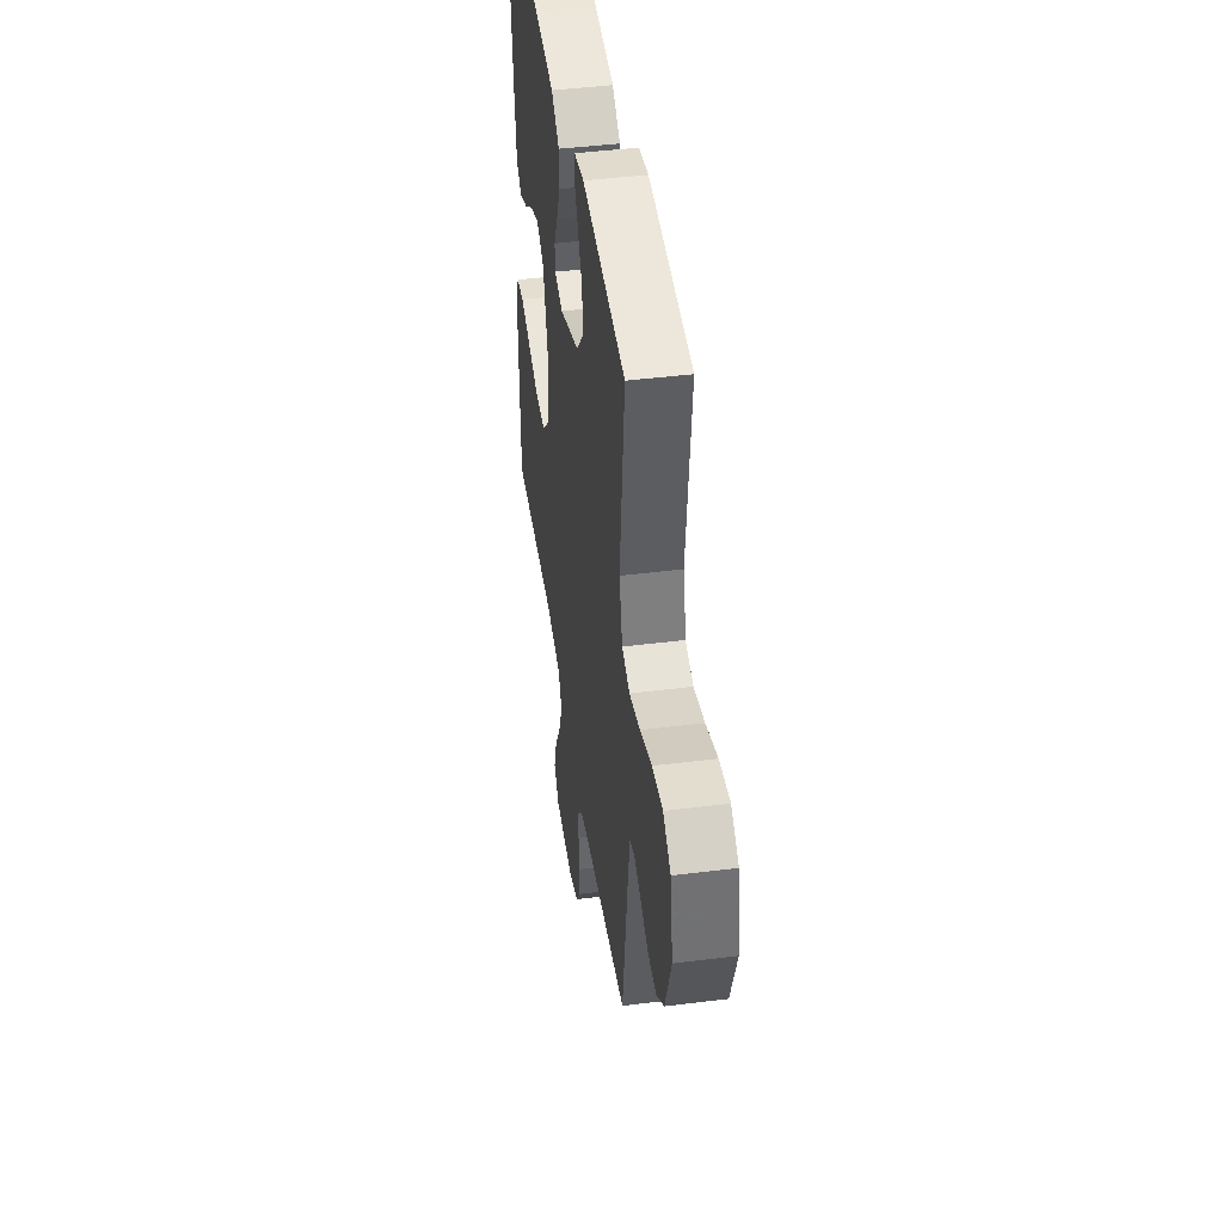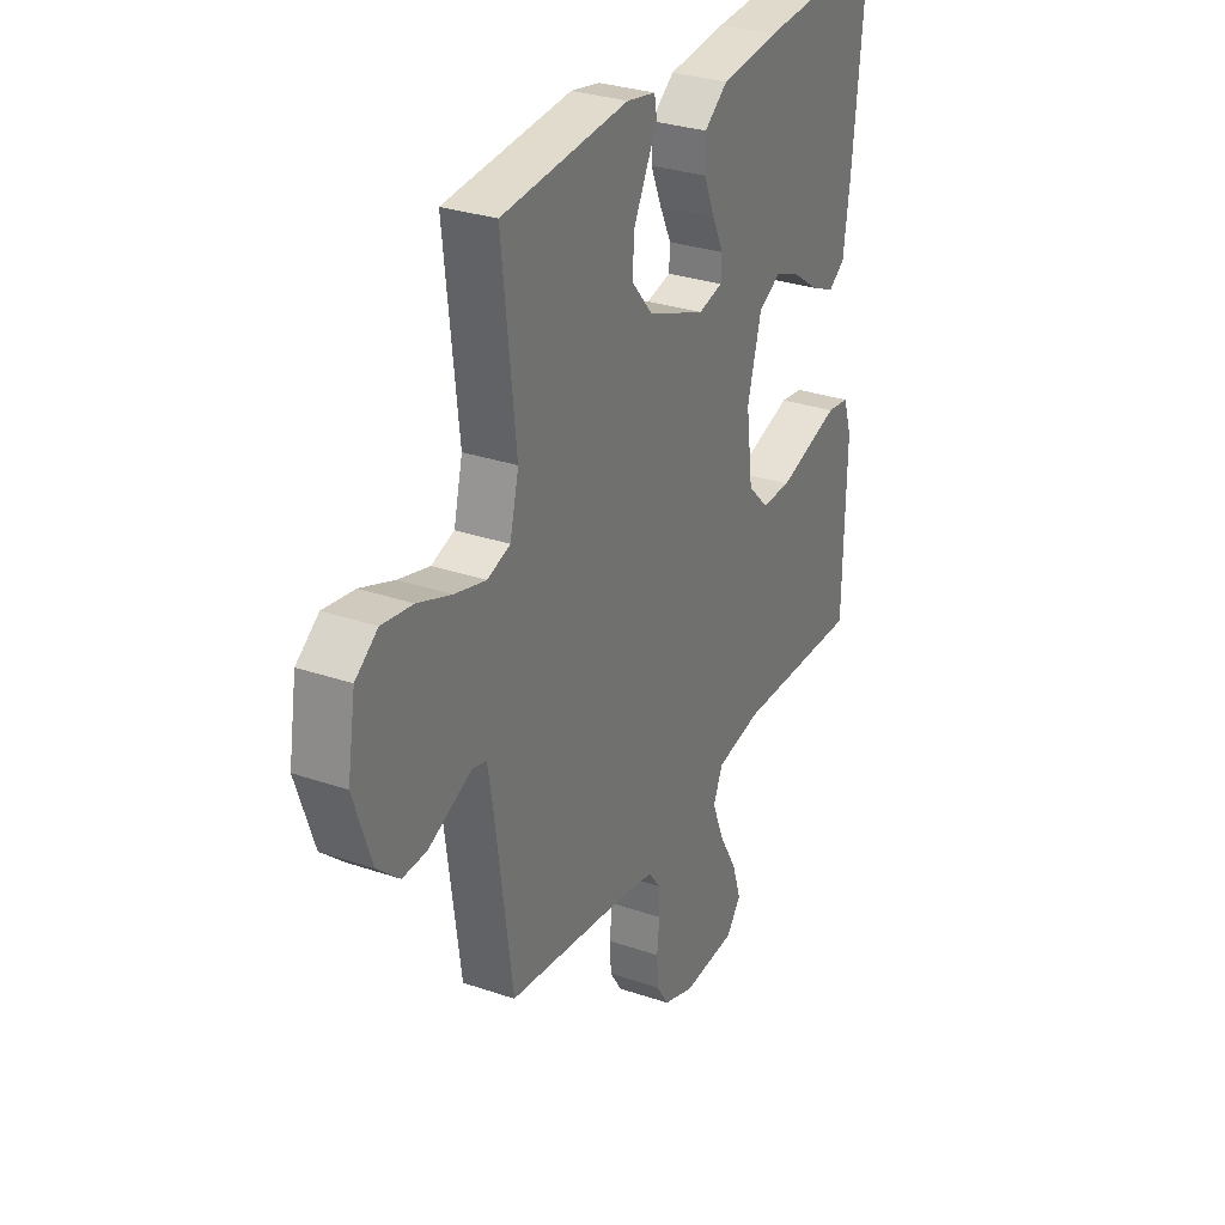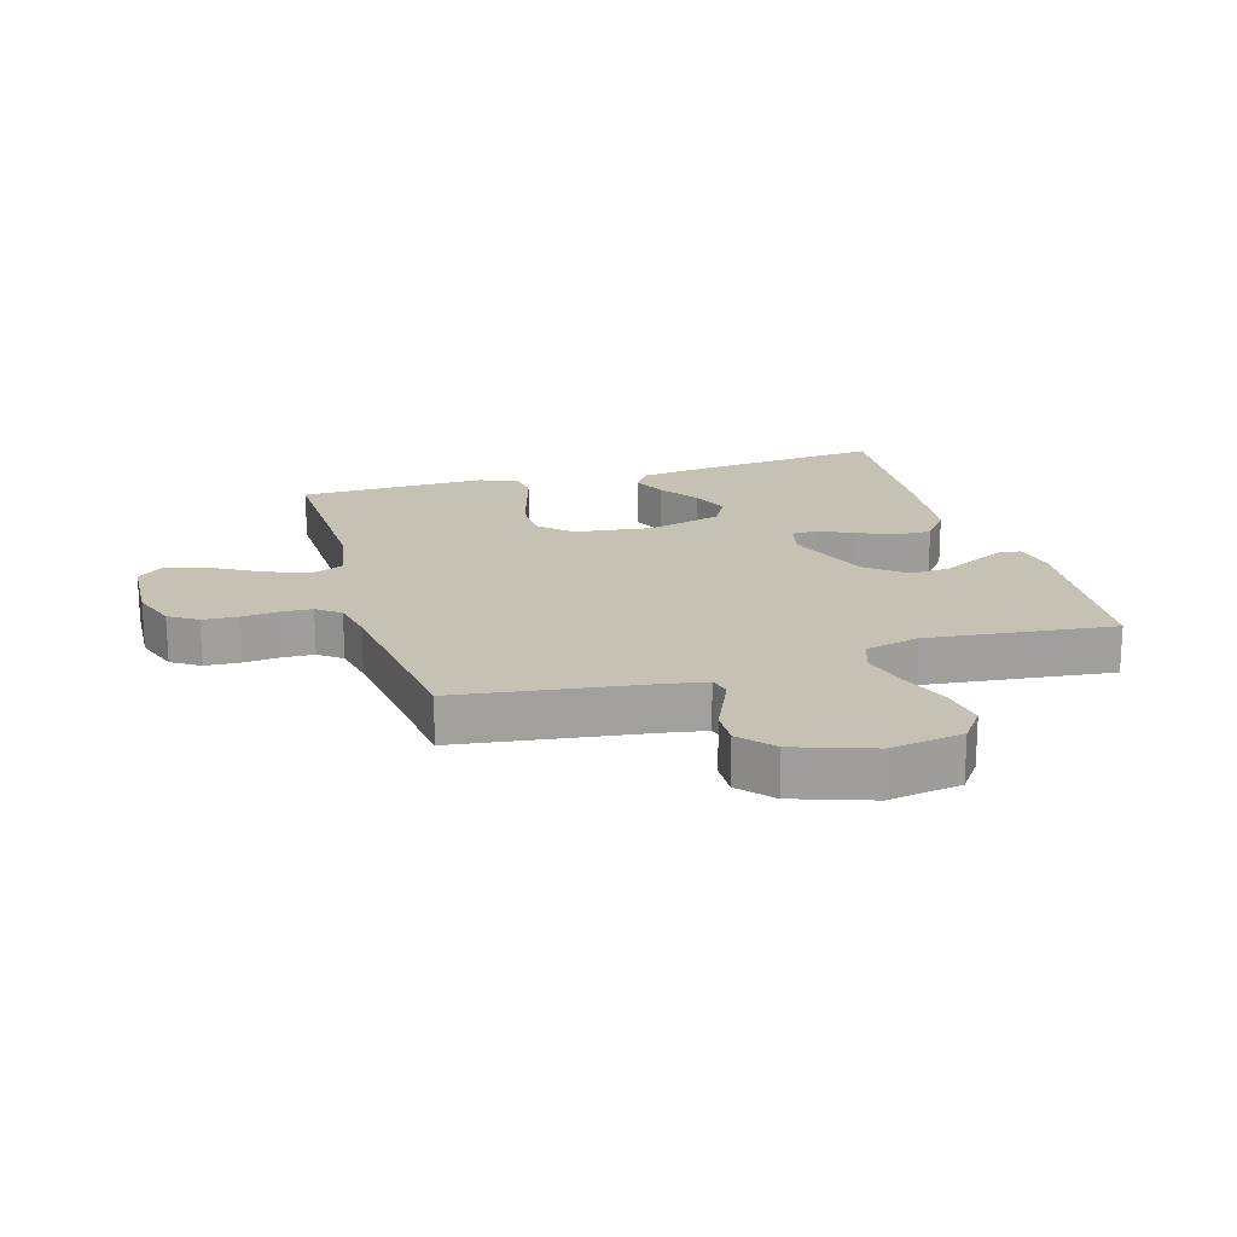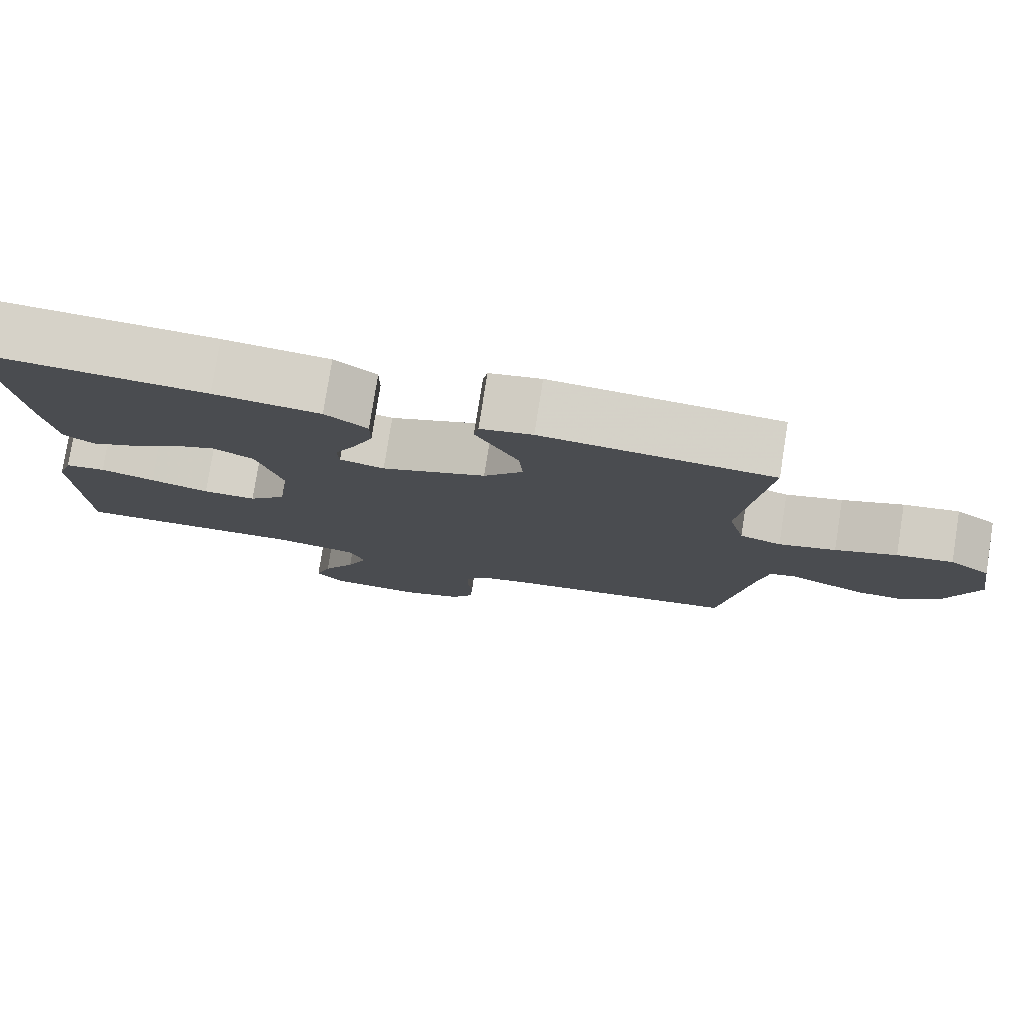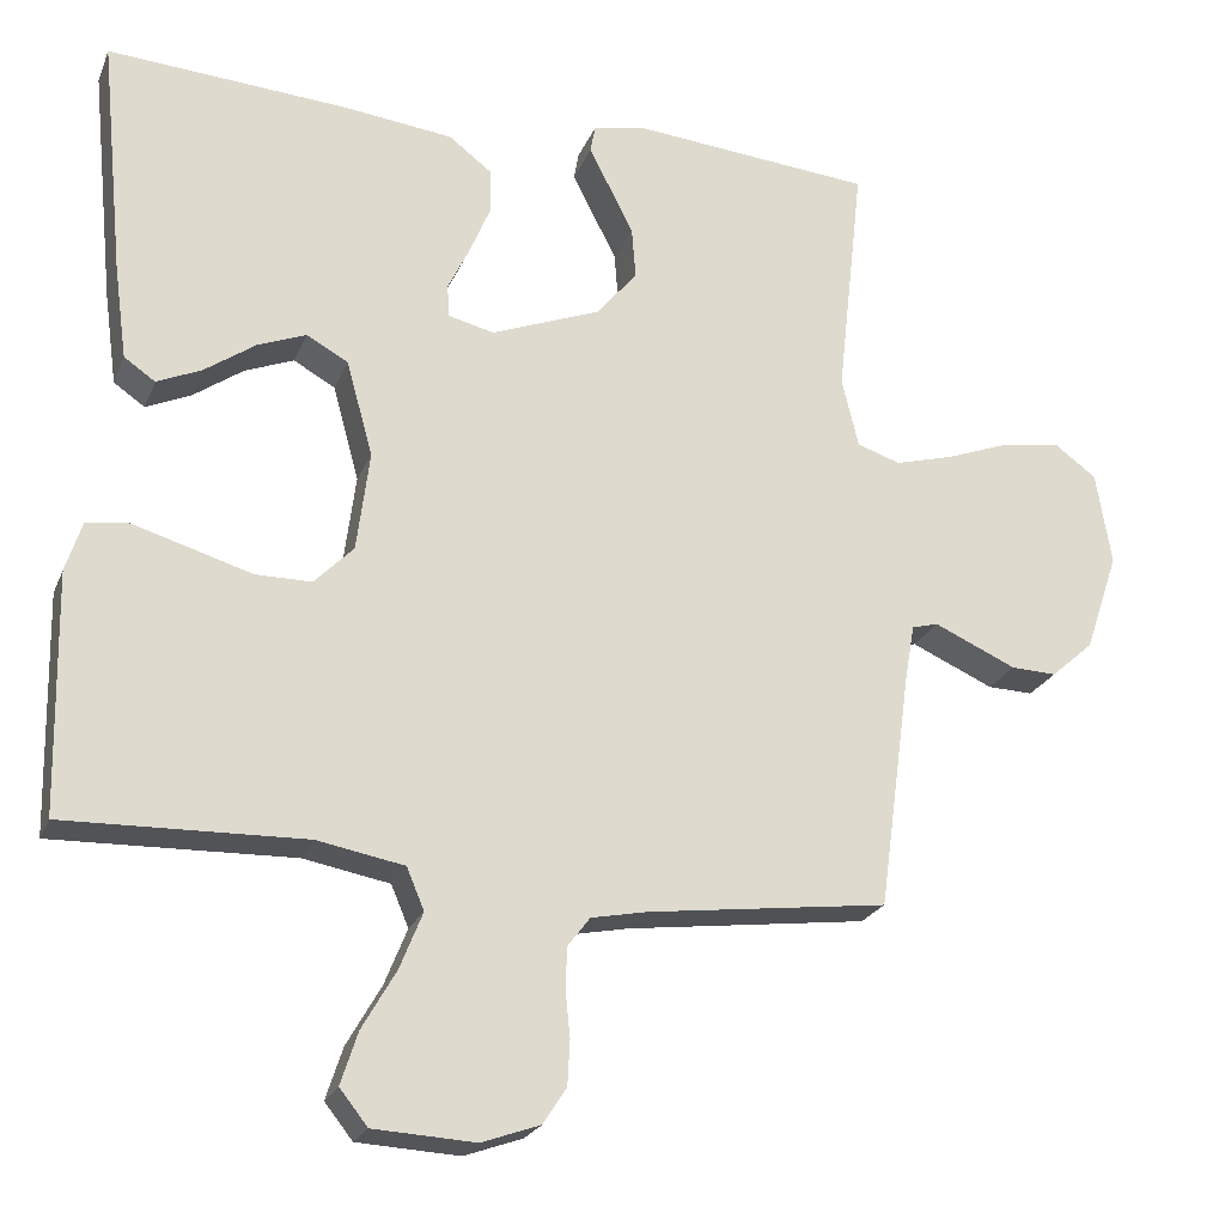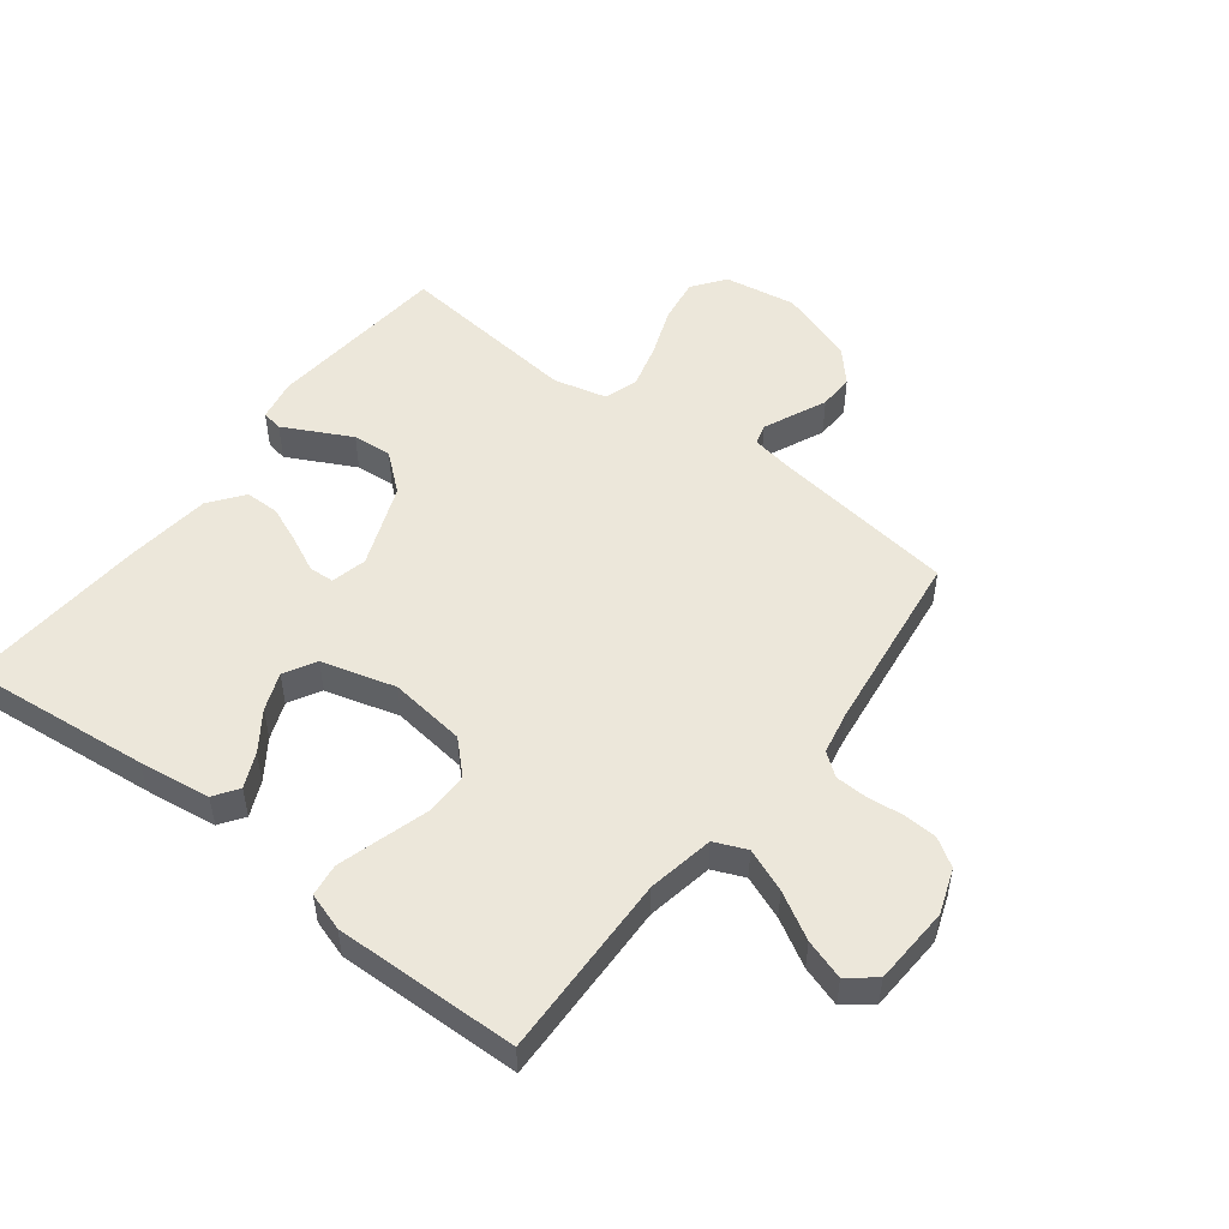
<metadata>
{"format":"obj","ext":"obj","renderer":"f3d","projection":"perspective","resolution":1024,"background":"white","views":[{"elev":44.4,"azim":-98.3,"up":"+Z"},{"elev":30.1,"azim":-63.5,"up":"+Z"},{"elev":18.8,"azim":-106.4,"up":"+Y"},{"elev":78.8,"azim":-171.0,"up":"+Z"},{"elev":-22.9,"azim":161.6,"up":"+Z"},{"elev":51.1,"azim":127.4,"up":"+Y"}]}
</metadata>
<code>
v -0.5 0.07 -0.5
v -0.541 0.07 -0.2
v -0.553 0.07 -0.132
v -0.586 0.07 -0.123
v -0.633 0.07 -0.144
v -0.689 0.07 -0.169
v -0.746 0.07 -0.171
v -0.799 0.07 -0.124
v -0.841 0.07 0
v -0.822 0.07 0.117
v -0.769 0.07 0.156
v -0.696 0.07 0.145
v -0.616 0.07 0.115
v -0.542 0.07 0.095
v -0.488 0.07 0.113
v -0.467 0.07 0.2
v -0.5 0.07 0.5
v -0.2 0.07 0.527
v -0.132 0.07 0.514
v -0.126 0.07 0.48
v -0.152 0.07 0.429
v -0.182 0.07 0.37
v -0.187 0.07 0.306
v -0.136 0.07 0.245
v 0 0.07 0.192
v 0.058 0.07 0.206
v 0.06 0.07 0.247
v 0.033 0.07 0.303
v 0.007 0.07 0.365
v 0.007 0.07 0.421
v 0.062 0.07 0.463
v 0.2 0.07 0.479
v 0.5 0.07 0.5
v 0.47 0.07 0.2
v 0.454 0.07 0.083
v 0.415 0.07 0.056
v 0.359 0.07 0.081
v 0.296 0.07 0.125
v 0.235 0.07 0.149
v 0.183 0.07 0.12
v 0.15 0.07 0
v 0.166 0.07 -0.125
v 0.215 0.07 -0.175
v 0.285 0.07 -0.175
v 0.362 0.07 -0.152
v 0.433 0.07 -0.131
v 0.486 0.07 -0.138
v 0.506 0.07 -0.2
v 0.5 0.07 -0.5
v 0.2 0.07 -0.492
v 0.092 0.07 -0.512
v 0.07 0.07 -0.564
v 0.098 0.07 -0.634
v 0.141 0.07 -0.709
v 0.162 0.07 -0.774
v 0.127 0.07 -0.818
v 0 0.07 -0.825
v -0.073 0.07 -0.799
v -0.102 0.07 -0.754
v -0.105 0.07 -0.698
v -0.099 0.07 -0.64
v -0.101 0.07 -0.589
v -0.129 0.07 -0.552
v -0.2 0.07 -0.538
v -0.5 0 -0.5
v -0.541 0 -0.2
v -0.553 0 -0.132
v -0.586 0 -0.123
v -0.633 0 -0.144
v -0.689 0 -0.169
v -0.746 0 -0.171
v -0.799 0 -0.124
v -0.841 0 0
v -0.822 0 0.117
v -0.769 0 0.156
v -0.696 0 0.145
v -0.616 0 0.115
v -0.542 0 0.095
v -0.488 0 0.113
v -0.467 0 0.2
v -0.5 0 0.5
v -0.2 0 0.527
v -0.132 0 0.514
v -0.126 0 0.48
v -0.152 0 0.429
v -0.182 0 0.37
v -0.187 0 0.306
v -0.136 0 0.245
v 0 0 0.192
v 0.058 0 0.206
v 0.06 0 0.247
v 0.033 0 0.303
v 0.007 0 0.365
v 0.007 0 0.421
v 0.062 0 0.463
v 0.2 0 0.479
v 0.5 0 0.5
v 0.47 0 0.2
v 0.454 0 0.083
v 0.415 0 0.056
v 0.359 0 0.081
v 0.296 0 0.125
v 0.235 0 0.149
v 0.183 0 0.12
v 0.15 0 0
v 0.166 0 -0.125
v 0.215 0 -0.175
v 0.285 0 -0.175
v 0.362 0 -0.152
v 0.433 0 -0.131
v 0.486 0 -0.138
v 0.506 0 -0.2
v 0.5 0 -0.5
v 0.2 0 -0.492
v 0.092 0 -0.512
v 0.07 0 -0.564
v 0.098 0 -0.634
v 0.141 0 -0.709
v 0.162 0 -0.774
v 0.127 0 -0.818
v 0 0 -0.825
v -0.073 0 -0.799
v -0.102 0 -0.754
v -0.105 0 -0.698
v -0.099 0 -0.64
v -0.101 0 -0.589
v -0.129 0 -0.552
v -0.2 0 -0.538
f 59 60 61
f 58 59 61
f 57 58 61
f 56 57 61
f 55 56 61
f 54 55 61
f 53 54 61
f 52 53 61 62
f 51 52 62 63
f 48 49 50
f 47 48 50
f 46 47 50
f 45 46 50
f 44 45 50
f 51 63 64
f 50 51 64
f 44 50 64
f 43 44 64
f 36 37 38
f 35 36 38
f 34 35 38
f 33 34 38
f 32 33 38
f 31 32 38
f 30 31 38
f 29 30 38
f 29 38 39
f 28 29 39
f 27 28 39
f 26 27 39 40
f 19 20 21
f 18 19 21
f 17 18 21
f 16 17 21
f 15 16 21 22
f 11 12 13
f 10 11 13
f 9 10 13
f 8 9 13
f 7 8 13
f 6 7 13
f 5 6 13
f 4 5 13
f 3 4 13 14
f 2 3 14 15
f 1 2 15
f 64 1 15
f 43 64 15
f 42 43 15
f 25 26 40 41
f 15 22 23
f 15 23 24
f 25 41 42
f 24 25 42
f 15 24 42
f 125 124 123
f 125 123 122
f 125 122 121
f 125 121 120
f 125 120 119
f 125 119 118
f 125 118 117
f 126 125 117 116
f 127 126 116 115
f 114 113 112
f 114 112 111
f 114 111 110
f 114 110 109
f 114 109 108
f 128 127 115
f 128 115 114
f 128 114 108
f 128 108 107
f 102 101 100
f 102 100 99
f 102 99 98
f 102 98 97
f 102 97 96
f 102 96 95
f 102 95 94
f 102 94 93
f 103 102 93
f 103 93 92
f 103 92 91
f 104 103 91 90
f 85 84 83
f 85 83 82
f 85 82 81
f 85 81 80
f 86 85 80 79
f 77 76 75
f 77 75 74
f 77 74 73
f 77 73 72
f 77 72 71
f 77 71 70
f 77 70 69
f 77 69 68
f 78 77 68 67
f 79 78 67 66
f 79 66 65
f 79 65 128
f 79 128 107
f 79 107 106
f 105 104 90 89
f 87 86 79
f 88 87 79
f 106 105 89
f 106 89 88
f 106 88 79
f 1 65 66 2
f 2 66 67 3
f 3 67 68 4
f 4 68 69 5
f 5 69 70 6
f 6 70 71 7
f 7 71 72 8
f 8 72 73 9
f 9 73 74 10
f 10 74 75 11
f 11 75 76 12
f 12 76 77 13
f 13 77 78 14
f 14 78 79 15
f 15 79 80 16
f 16 80 81 17
f 17 81 82 18
f 18 82 83 19
f 19 83 84 20
f 20 84 85 21
f 21 85 86 22
f 22 86 87 23
f 23 87 88 24
f 24 88 89 25
f 25 89 90 26
f 26 90 91 27
f 27 91 92 28
f 28 92 93 29
f 29 93 94 30
f 30 94 95 31
f 31 95 96 32
f 32 96 97 33
f 33 97 98 34
f 34 98 99 35
f 35 99 100 36
f 36 100 101 37
f 37 101 102 38
f 38 102 103 39
f 39 103 104 40
f 40 104 105 41
f 41 105 106 42
f 42 106 107 43
f 43 107 108 44
f 44 108 109 45
f 45 109 110 46
f 46 110 111 47
f 47 111 112 48
f 48 112 113 49
f 49 113 114 50
f 50 114 115 51
f 51 115 116 52
f 52 116 117 53
f 53 117 118 54
f 54 118 119 55
f 55 119 120 56
f 56 120 121 57
f 57 121 122 58
f 58 122 123 59
f 59 123 124 60
f 60 124 125 61
f 61 125 126 62
f 62 126 127 63
f 63 127 128 64
f 64 128 65 1

</code>
